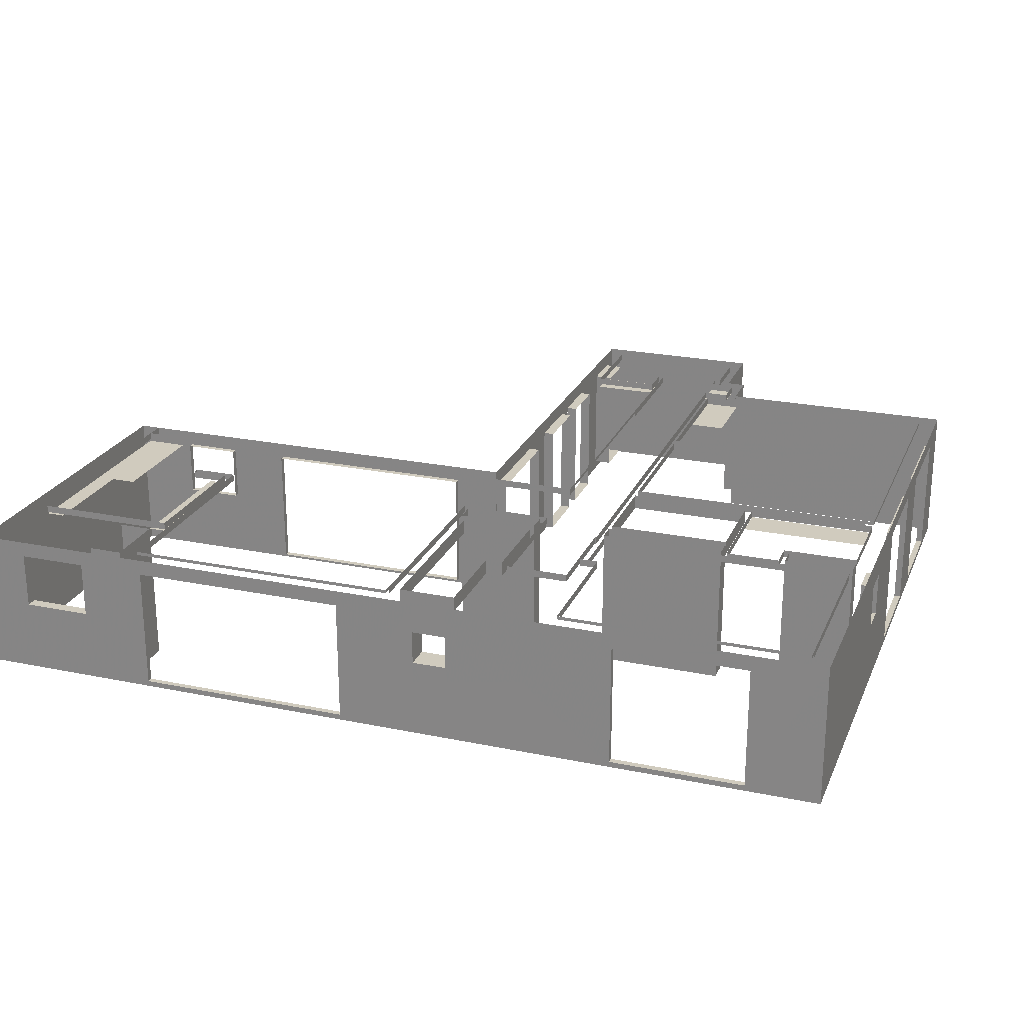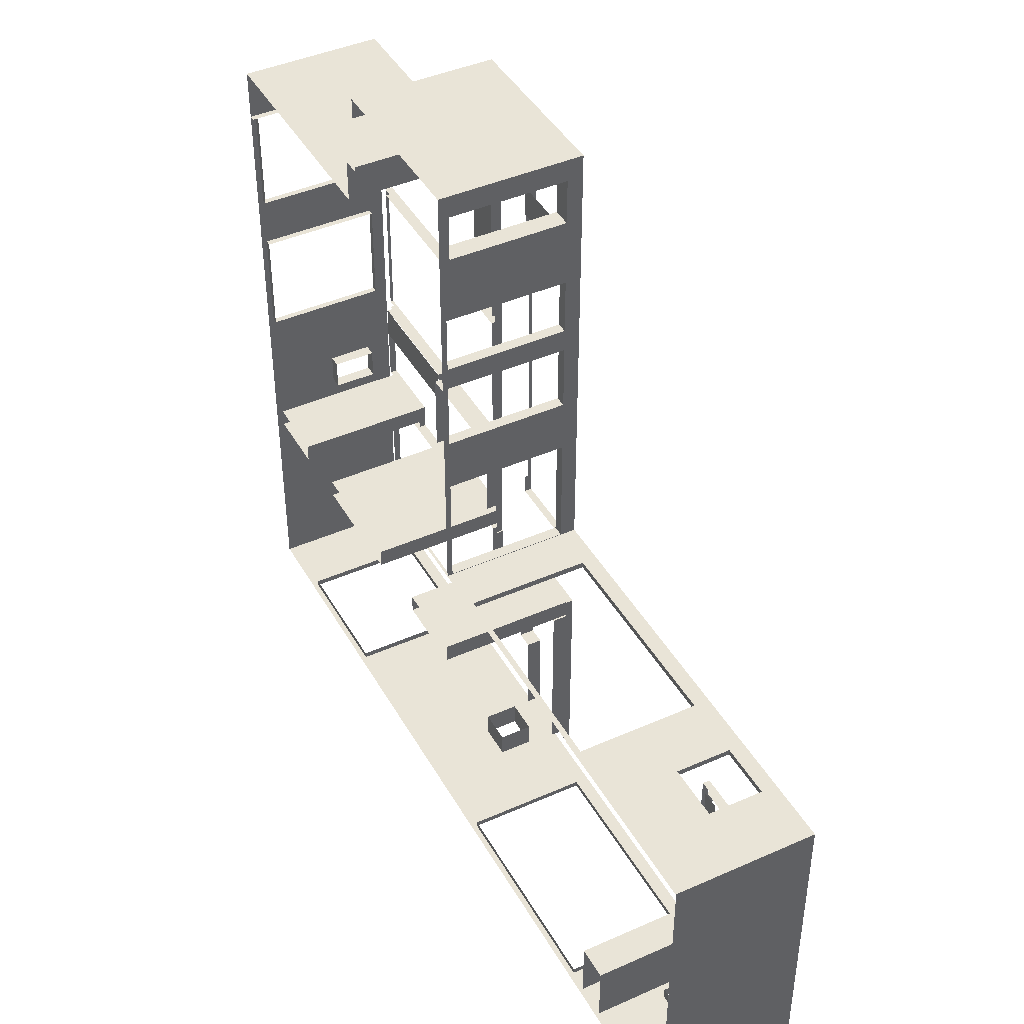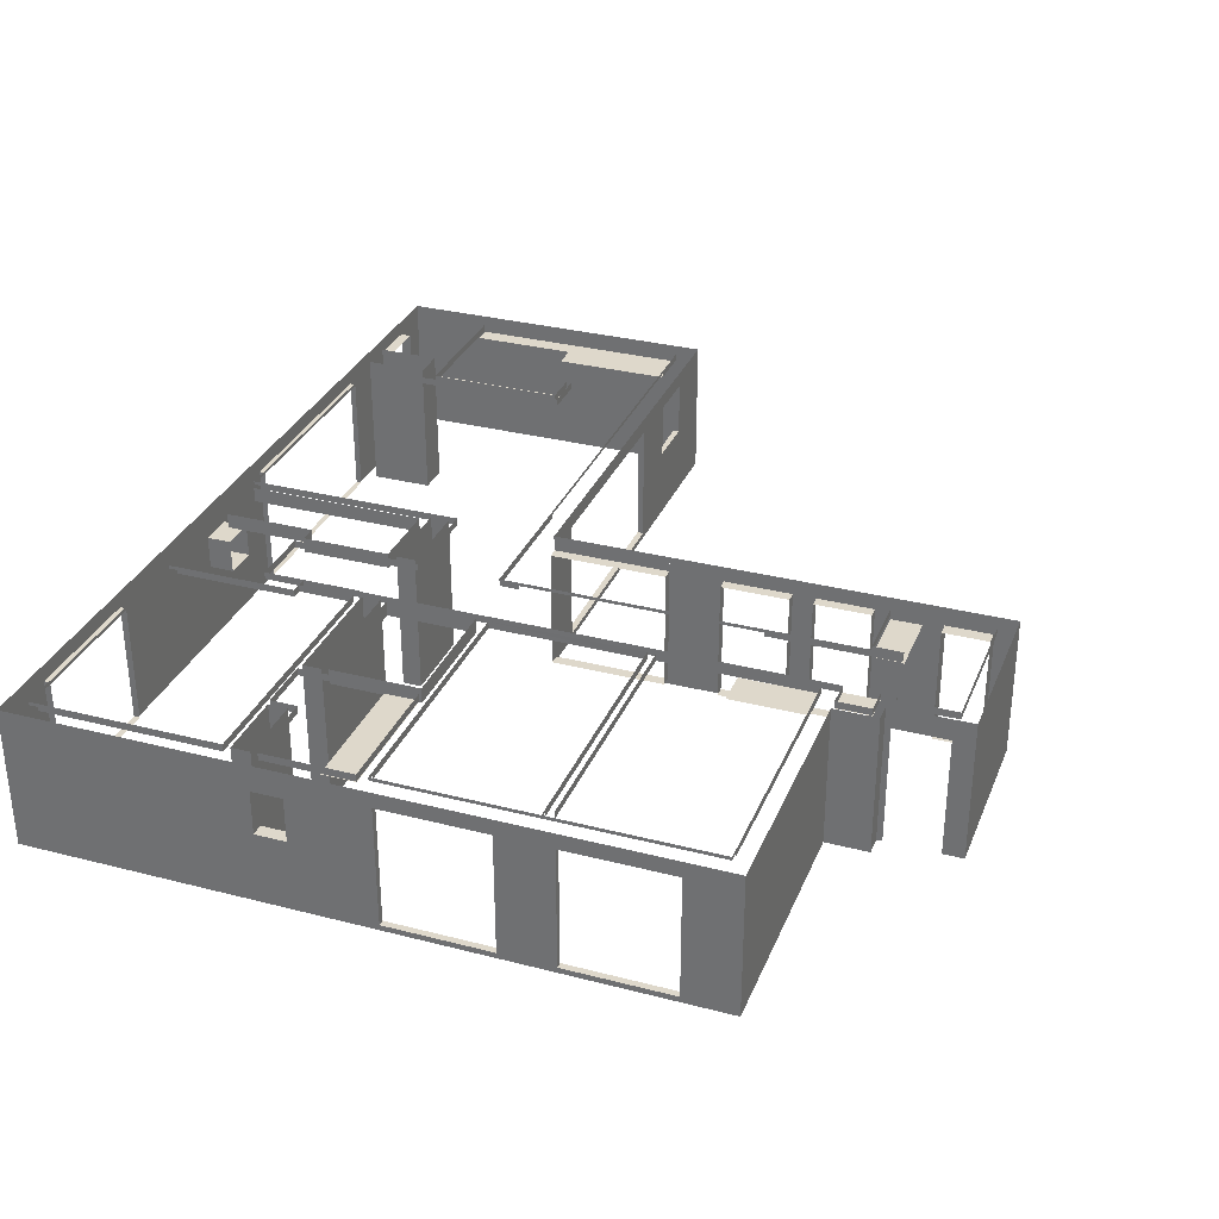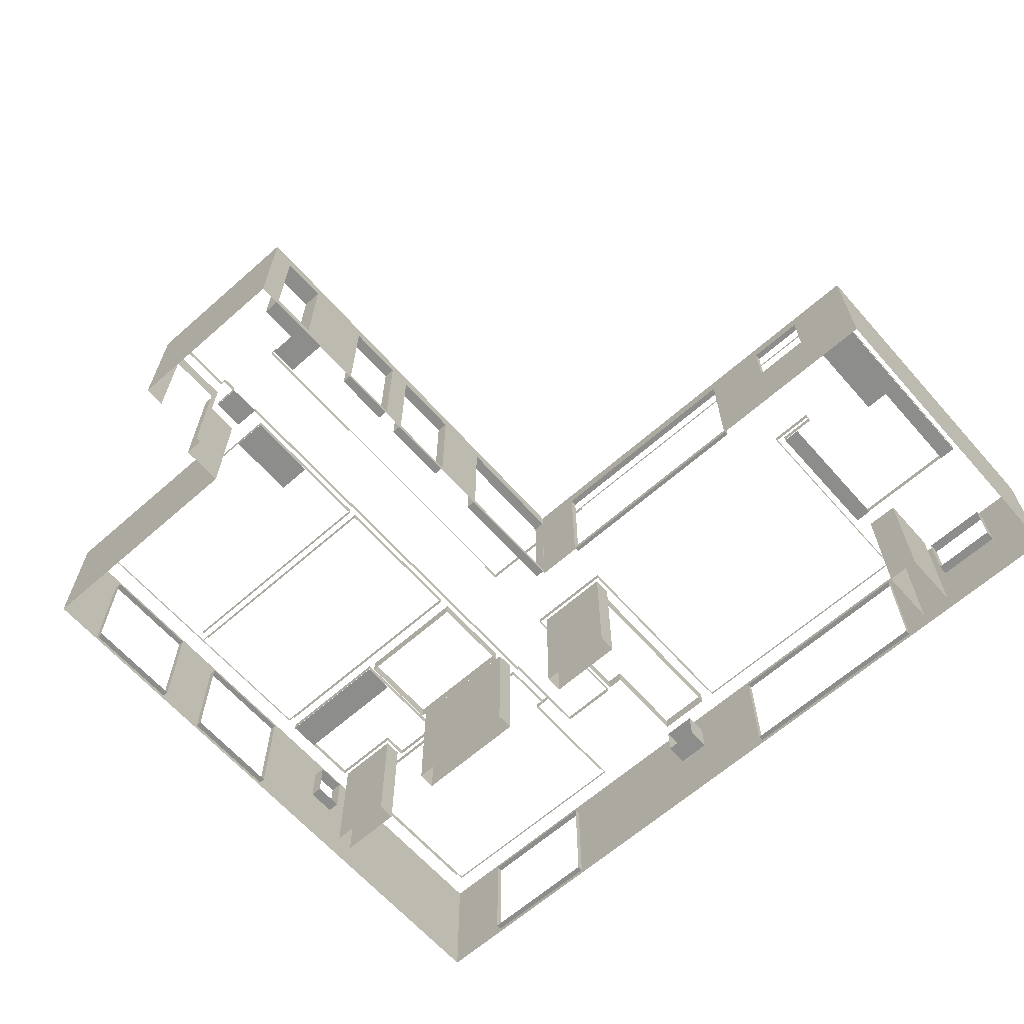
<metadata>
{"format":"obj","ext":"obj","renderer":"f3d","projection":"perspective","resolution":1024,"background":"white","views":[{"elev":23.4,"azim":-160.8,"up":"+Y"},{"elev":43.1,"azim":62.3,"up":"+Z"},{"elev":31.6,"azim":-70.0,"up":"+Y"},{"elev":-64.5,"azim":41.5,"up":"+Y"}]}
</metadata>
<code>
o outside_wall_
v 582.8 248 -101.7
v 470.8 248 -101.7
v 470.8 114 -101.7
v 582.8 120 -101.7
v 470.8 -10 -101.8
v 582.8 -10 -101.8
v 683.8 -10 -101.8
v 683.8 120 -101.7
v 762.5 248 -101.7
v 683.7 248 -101.7
v 762.5 114 -101.7
v 762.5 -10 -101.8
v 798.7 248 -101.7
v 798.8 -10 -101.8
v 798.8 -10 -716.2
v 798.7 248 -716.2
v 714.8 248 -716.2
v 798.8 114 -716.2
v 714.7 120 -716.2
v 714.8 -10 -716.2
v 592.8 -10 -716.2
v 592.7 120 -716.2
v 470.8 248 -716.2
v 592.8 248 -716.2
v 470.8 -10 -716.2
v 80.75 248 -101.7
v 80.75 220 -101.7
v 470.8 220 -101.7
v 80.75 1.7e-05 -101.8
v 80.75 -10 -101.8
v 470.8 1.7e-05 -101.8
v 582.8 220 -101.7
v 683.8 220 -101.7
v 714.7 220 -716.2
v 592.7 220 -716.2
v 80.75 248 -716.2
v 470.8 220 -716.2
v 80.75 220 -716.2
v 581.8 248 -696.2
v 521.8 248 -696.2
v 521.8 -10 -696.2
v 581.8 -10 -696.2
v 581.8 248 -582.2
v 581.8 -10 -582.2
v 521.8 248 -582.2
v 521.8 -10 -582.2
v 470.8 0.000117 -716.2
v 80.75 -10 -716.2
v 80.75 0.000117 -716.2
v 80.75 0.000115 -706
v 470.8 0.000115 -706
v 470.8 220 -706
v 80.75 220 -706
v 470.8 1.8e-05 -113
v 80.75 1.8e-05 -113
v 80.75 220 -113
v 470.8 220 -113
v 683.8 120 -112.5
v 582.8 120 -112.5
v 582.8 220 -112.5
v 683.8 220 -112.5
v 540.1 231.9 -297.3
v 540.1 231.9 -548.9
v 508.2 231.9 -548.9
v 508.2 231.9 -297.3
v 762.5 231.9 -353.2
v 762.5 231.9 -548.9
v 730.7 231.9 -548.9
v 730.7 231.9 -353.2
v 730.7 231.9 -139.2
v 762.5 231.9 -139.2
v 685.7 231.9 -353.2
v 685.7 231.9 -139.2
v -798.8 248 -716.2
v -667.8 248 -716.2
v -667.8 1.7e-05 -716.2
v -798.8 -6 -716.2
v -798.8 -10 -716.2
v -798.8 -10 -284.8
v -798.8 248 -284.7
v -798.8 248 -228.7
v -798.8 200 -284.7
v -798.8 200 -228.7
v -798.8 248 -81.75
v -798.8 120 -228.7
v -798.8 114 -81.75
v -798.8 -10 -228.8
v -798.8 -10 -81.75
v -798.8 120 -284.7
v -427.8 248 -716.2
v -427.8 220 -716.2
v -667.8 220 -716.2
v -667.8 -10 -716.2
v -427.8 1.7e-05 -716.2
v -427.8 -10 -716.2
v -765.8 248 -329.7
v -765.8 248 -295.7
v -765.8 -10 -295.8
v -765.8 -10 -329.8
v -641.2 248 -295.7
v -641.2 -10 -295.8
v -641.2 248 -329.7
v -641.2 -10 -329.8
v -522.2 248 -329.7
v -522.2 248 -295.7
v -522.2 -10 -295.8
v -522.2 -10 -329.8
v -297.2 248 -295.7
v -297.2 -10 -295.8
v -297.2 248 -329.7
v -297.2 -10 -329.8
v -519.8 248 -124.2
v -519.8 221 -124.2
v -519.8 221 -284.2
v -519.8 248 -284.2
v -667.8 1.5e-05 -705
v -427.8 1.5e-05 -705
v -427.8 220 -705
v -667.8 220 -705
v -775.9 200 -284.7
v -775.9 200 -228.7
v -775.9 120 -228.7
v -775.9 120 -284.7
v -63.75 248 -716.2
v -63.75 -10 -716.2
v -125.8 248 -716.2
v -63.75 191 -716.2
v -125.8 191 -716.2
v -63.75 131 -716.2
v -125.8 -10 -716.2
v -125.8 131 -716.2
v -1.75 248 -100.7
v -1.75 220 -100.7
v -1.75 214 -101.7
v -1.75 248 -101.7
v -1.75 -6 -101.8
v -1.75 -10 -100.8
v -1.75 -10 -101.8
v -159.2 248 -329.7
v -159.2 248 -295.7
v -159.2 -10 -295.8
v -159.2 -10 -329.8
v -12.75 248 -295.7
v -12.75 -10 -295.8
v -12.75 248 -329.7
v -12.75 -10 -329.8
v -798.8 248 110.3
v -798.8 220 110.3
v -798.8 220 208.3
v -798.8 248 208.3
v -798.8 220 400.3
v -798.8 -10 400.2
v -798.8 -10 493.2
v -798.8 248 400.3
v -798.8 248 493.3
v -354.2 248 493.3
v -354.2 -10 493.2
v -354.2 -10 571.5
v -354.2 248 571.5
v -319.2 248 571.5
v -319.2 -10 571.5
v -319.2 -10 581.8
v -319.2 248 581.8
v -319.2 248 678.8
v -319.2 209 581.8
v -319.2 209 678.8
v -319.2 248 716.3
v -319.2 -10 678.8
v -319.2 -10 716.2
v -1.75 248 676.3
v -1.75 248 716.3
v -1.75 -10 716.2
v -1.75 -10 676.2
v -1.75 248 594.3
v -1.75 220 676.3
v -1.75 220 594.3
v -1.75 -10 594.2
v -1.75 8 594.2
v -1.75 8 676.3
v -1.75 248 473.3
v -1.75 -7.7e-05 473.2
v -1.75 -10 473.2
v -1.75 -10 371.2
v -1.75 -6e-05 371.3
v -1.75 248 330.3
v -1.75 248 371.3
v -1.75 -5.4e-05 330.3
v -1.75 -10 330.2
v -1.75 220 473.3
v -1.75 220 371.3
v -1.75 248 208.3
v -1.75 220 330.3
v -1.75 220 208.3
v -1.75 248 110.3
v -1.75 -3.4e-05 208.2
v -1.75 -1.8e-05 110.3
v -1.75 -10 208.2
v -1.75 -10 110.2
v -1.75 1.6e-05 -100.8
v -1.75 220 110.3
v -299.8 248 -124.2
v -299.8 221 -124.2
v -798.8 220 -81.75
v -798.8 -0.001234 208.2
v -798.8 -0.000118 110.2
v -798.8 -10 110.2
v -798.8 -10 208.2
v -798.8 -8.7e-05 -81.75
v -798.8 -0.001265 400.2
v -787.5 -0.001265 400.2
v -787.5 -0.001234 208.2
v -787.5 220 208.3
v -787.5 220 400.3
v -787.4 220 -81.75
v -787.4 220 110.3
v -787.4 -0.000118 110.2
v -787.4 -8.7e-05 -81.75
v -159 248 560.6
v -159 235 560.6
v -159 235 507.5
v -159 248 507.5
v -36 248 685.5
v -36 235 685.5
v -296.2 235 685.5
v -296.2 248 685.5
v -296.2 235 581.8
v -296.2 248 581.8
v -286.2 235 581.8
v -286.2 248 581.8
v -286.2 235 554.5
v -286.2 248 554.5
v -332.5 235 554.5
v -332.5 248 554.5
v -332.5 235 493.3
v -332.5 248 493.3
v -286.2 235 493.3
v -286.2 248 493.3
v -299.2 248 188.3
v -299.3 235 188.3
v -299.3 234 462.5
v -299.2 248 462.5
v -748.5 248 188.3
v -748.5 235 188.3
v -748.5 235 462.5
v -748.5 248 462.5
v -299.2 248 -101.8
v -299.3 235 -101.7
v -299.1 234 173.3
v -299.2 248 173.3
v -748.5 235 173.3
v -748.5 248 173.3
v -748.8 248 -101.7
v -748.8 235 -101.7
v -159 227.9 560.6
v -36 227.9 560.6
v -36 227.9 507.5
v -159 227.9 507.5
v -159 227.9 562.5
v -36 227.9 562.5
v -161 227.9 560.6
v -161 227.9 562.5
v -286.3 233.9 554.5
v -286.3 233.9 493.3
v -332.5 233.9 493.3
v -332.5 233.9 554.5
v -284.4 233.9 554.5
v -284.4 233.9 493.3
v -286.3 233.9 556.5
v -284.4 233.9 556.5
v -284.4 233.9 489.5
v -286.3 233.9 489.5
v 592.7 120 -696.2
v 714.7 120 -696.2
v 714.7 220 -696.2
v 592.7 220 -696.2
v -125.8 131 -671.7
v -63.75 131 -671.7
v -63.75 191 -671.7
v -125.8 191 -671.7
v -787.5 -10 400.2
v -36 220 676.3
v -36 220 594.3
v -36 8 594.3
v -36 8 676.3
v -21.75 -3.4e-05 208.3
v -21.75 -5.4e-05 330.3
v -21.75 1.6e-05 -100.7
v -21.75 -1.8e-05 110.3
v -21.75 220 330.3
v -21.75 220 110.3
v -21.75 220 208.3
v -21.75 220 -100.7
v -21.75 -6e-05 371.3
v -21.75 -7.7e-05 473.3
v -21.75 220 473.3
v -21.75 220 371.3
v -36 248 507.5
v -36 235 507.5
v -169 248 560.6
v -169 235 560.6
v -169 248 329.3
v -169 235 329.3
v -169 248 -100.7
v -169 242 -100.7
v -169 242 329.3
v -169 248 -136
v -169 235 -136
v -169 235 -100.7
v 80.75 248 -136
v 80.75 235 -136
v 508.2 248 -549
v 508.2 235 -549
v 762.5 235 -549
v 762.5 248 -549
v 508.2 248 -297.2
v 508.2 235 -297.2
v 574.2 248 -297.2
v 574.2 235 -297.2
v 574.2 248 -287.2
v 574.2 235 -287.2
v 493.2 248 -287.2
v 493.2 235 -287.2
v 493.2 248 -667
v 493.2 235 -667
v -1.75 248 -683
v -1.75 242 -683
v 493.2 242 -683
v 493.2 248 -683
v 493.2 242 -667
v -1.75 248 -667
v -1.75 242 -667
v -1.75 248 -284.7
v -170.2 248 -284.7
v -170.2 235 -284.7
v -1.75 235 -284.7
v -1.75 235 -667
v -170.2 248 -518.1
v -283.8 248 -518.1
v -283.8 235 -518.1
v -170.2 235 -518.1
v -283.8 248 -342.2
v -283.8 235 -342.2
v -286.2 235 -342.2
v -286.2 248 -342.2
v -630.2 248 -284.7
v -764.5 248 -284.7
v -764.5 235 -284.7
v -630.2 235 -284.7
v -630.2 235 -332.4
v -630.2 248 -332.4
v -533.2 248 -332.4
v -533.2 235 -332.4
v -533.2 235 -121.7
v -533.2 248 -121.7
v -764.5 248 -121.7
v -764.5 235 -121.7
v -299.8 221 -284.2
v -299.8 248 -284.2
v -125.8 248 -507.2
v -156.8 248 -507.2
v -156.8 221 -507.2
v -125.8 221 -507.2
v -125.8 248 -671.7
v -125.8 221 -671.7
v -24.25 221 -671.7
v -24.25 248 -671.7
v -24.25 248 -347.2
v -24.25 221 -347.2
v -156.8 248 -347.2
v -156.8 221 -347.2
v -364.2 233.9 325.7
v -364.2 233.9 462.5
v -299.3 233.9 462.5
v -299.2 233.9 325.7
v -764.5 248 110.3
v -764.5 248 208.3
v -764.5 242 208.3
v -764.5 242 110.3
v -764.5 242 -101.7
v -764.5 248 -101.7
v -764.5 248 462.5
v -764.5 242 462.5
v -764.5 248 173.3
v -748.5 242 173.3
v -764.5 242 173.3
v -748.8 242 -101.7
v -748.5 242 462.5
v 470.8 248 -136
v 582.8 248 -136
v 582.8 242 -136
v 470.8 242 -136
v 80.75 242 -136
v 683.8 248 -136
v 683.8 242 -136
v 762.5 235 -101.7
v 762.5 248 -136
v 762.5 235 -136
v 683.8 235 -136
v -533.2 233.9 -182.7
v -764.5 233.9 -182.7
v -764.5 233.9 -121.7
v -533.2 233.9 -121.7
v -762.5 248 -666
v -762.5 248 -344.7
v -762.5 235 -344.7
v -762.5 235 -666
v -762.5 248 -682
v -762.5 242 -682
v -319 242 -682
v -319 248 -682
v -319 248 -666
v -319 235 -666
v -319 235 -444.7
v -319 248 -444.7
v -286.2 248 -444.7
v -286.2 235 -444.7
v -301.2 248 -344.7
v -301.2 248 -444.7
v -301.2 235 -444.7
v -301.2 235 -344.7
v -533.2 248 -344.7
v -533.2 235 -344.7
v -630.2 248 -344.7
v -630.2 235 -344.7
v -319 242 -666
v -762.5 242 -666
f 1 2 3
f 4 1 3
f 4 3 5
f 5 6 4
f 4 6 7
f 7 8 4
f 9 10 8
f 8 11 9
f 11 8 7
f 7 12 11
f 13 9 12
f 12 14 13
f 13 14 15
f 15 16 13
f 17 16 18
f 18 19 17
f 19 18 15
f 15 20 19
f 19 20 21
f 21 22 19
f 23 24 21
f 21 25 23
f 26 27 28
f 28 2 26
f 29 30 5
f 5 31 29
f 10 1 32
f 32 33 10
f 24 17 34
f 34 35 24
f 36 23 37
f 37 38 36
f 39 40 41
f 41 42 39
f 43 39 42
f 42 44 43
f 45 43 44
f 44 46 45
f 40 45 46
f 46 41 40
f 47 25 48
f 48 49 47
f 47 49 50
f 50 51 47
f 38 37 52
f 52 53 38
f 52 37 47
f 47 51 52
f 38 53 50
f 50 49 38
f 29 31 54
f 54 55 29
f 29 55 56
f 56 27 29
f 54 31 28
f 28 57 54
f 27 56 57
f 57 28 27
f 4 8 58
f 58 59 4
f 4 59 60
f 60 32 4
f 58 8 33
f 33 61 58
f 32 60 61
f 61 33 32
f 62 63 64
f 64 65 62
f 66 67 68
f 68 69 66
f 66 69 70
f 70 71 66
f 70 69 72
f 72 73 70
f 74 75 76
f 76 77 74
f 74 78 79
f 79 80 74
f 81 80 82
f 82 83 81
f 84 81 85
f 85 86 84
f 86 85 87
f 87 88 86
f 87 85 89
f 89 79 87
f 75 90 91
f 91 92 75
f 77 76 93
f 93 78 77
f 93 76 94
f 94 95 93
f 96 97 98
f 98 99 96
f 97 100 101
f 101 98 97
f 100 102 103
f 103 101 100
f 103 102 96
f 96 99 103
f 104 105 106
f 106 107 104
f 105 108 109
f 109 106 105
f 108 110 111
f 111 109 108
f 111 110 104
f 104 107 111
f 112 113 114
f 114 115 112
f 94 76 116
f 116 117 94
f 92 91 118
f 118 119 92
f 118 91 94
f 94 117 118
f 92 119 116
f 116 76 92
f 83 82 120
f 120 121 83
f 89 85 122
f 122 123 89
f 122 85 83
f 83 121 122
f 89 123 120
f 120 82 89
f 124 36 48
f 48 125 124
f 126 124 127
f 127 128 126
f 129 125 130
f 130 131 129
f 126 130 95
f 95 90 126
f 132 133 134
f 134 135 132
f 135 134 27
f 27 26 135
f 27 134 136
f 136 29 27
f 134 133 137
f 137 138 134
f 29 136 138
f 138 30 29
f 139 140 141
f 141 142 139
f 140 143 144
f 144 141 140
f 143 145 146
f 146 144 143
f 139 142 146
f 146 145 139
f 147 148 149
f 149 150 147
f 151 152 153
f 154 151 153
f 155 154 153
f 156 157 158
f 158 159 156
f 157 156 155
f 155 153 157
f 160 159 158
f 158 161 160
f 160 161 162
f 162 163 160
f 164 163 165
f 165 166 164
f 167 164 168
f 168 169 167
f 170 171 172
f 172 173 170
f 167 169 172
f 172 171 167
f 174 170 175
f 175 176 174
f 177 178 179
f 179 173 177
f 180 174 178
f 178 181 180
f 178 177 182
f 182 181 178
f 181 182 183
f 183 184 181
f 185 186 184
f 184 187 185
f 187 184 183
f 183 188 187
f 186 180 189
f 189 190 186
f 191 185 192
f 192 193 191
f 194 191 195
f 195 196 194
f 187 188 197
f 197 195 187
f 196 195 197
f 197 198 196
f 196 198 137
f 137 199 196
f 132 194 200
f 200 133 132
f 113 112 201
f 201 202 113
f 147 84 203
f 203 148 147
f 204 205 206
f 206 207 204
f 206 205 208
f 208 88 206
f 204 207 152
f 152 209 204
f 154 150 149
f 149 151 154
f 204 209 210
f 210 211 204
f 151 149 212
f 212 213 151
f 148 203 214
f 214 215 148
f 208 205 216
f 216 217 208
f 216 205 148
f 148 215 216
f 208 217 214
f 214 203 208
f 218 219 220
f 220 221 218
f 222 223 224
f 224 225 222
f 225 224 226
f 226 227 225
f 227 226 228
f 228 229 227
f 229 228 230
f 230 231 229
f 231 230 232
f 232 233 231
f 233 232 234
f 234 235 233
f 235 234 236
f 236 237 235
f 238 239 240
f 240 241 238
f 239 238 242
f 242 243 239
f 244 245 241
f 241 240 244
f 246 247 248
f 248 249 246
f 249 248 250
f 250 251 249
f 247 246 252
f 252 253 247
f 254 255 256
f 256 257 254
f 255 254 258
f 258 259 255
f 258 254 260
f 260 261 258
f 262 263 264
f 264 265 262
f 263 262 266
f 266 267 263
f 266 262 268
f 268 269 266
f 263 267 270
f 270 271 263
f 19 22 272
f 272 273 19
f 274 34 19
f 19 273 274
f 35 275 272
f 272 22 35
f 34 274 275
f 275 35 34
f 276 277 129
f 129 131 276
f 129 277 278
f 278 127 129
f 276 131 128
f 128 279 276
f 279 128 127
f 127 278 279
f 151 213 280
f 280 152 151
f 176 175 281
f 281 282 176
f 283 178 176
f 176 282 283
f 179 284 281
f 281 175 179
f 284 179 178
f 178 283 284
f 187 195 285
f 285 286 187
f 196 199 287
f 287 288 196
f 289 192 187
f 187 286 289
f 290 200 196
f 196 288 290
f 193 291 285
f 285 195 193
f 133 292 287
f 287 199 133
f 200 290 292
f 292 133 200
f 192 289 291
f 291 193 192
f 181 184 293
f 293 294 181
f 295 189 181
f 181 294 295
f 190 296 293
f 293 184 190
f 189 295 296
f 296 190 189
f 297 298 223
f 223 222 297
f 218 299 300
f 300 219 218
f 301 302 300
f 300 299 301
f 301 303 304
f 304 305 301
f 303 306 307
f 307 308 303
f 306 309 310
f 310 307 306
f 311 312 313
f 313 314 311
f 311 315 316
f 316 312 311
f 315 317 318
f 318 316 315
f 317 319 320
f 320 318 317
f 319 321 322
f 322 320 319
f 323 324 322
f 322 321 323
f 325 326 327
f 327 328 325
f 323 328 327
f 327 329 323
f 325 330 331
f 331 326 325
f 332 333 334
f 334 335 332
f 332 335 336
f 336 330 332
f 337 338 339
f 339 340 337
f 337 340 334
f 334 333 337
f 338 341 342
f 342 339 338
f 237 236 343
f 343 344 237
f 342 341 344
f 344 343 342
f 345 346 347
f 347 348 345
f 345 348 349
f 349 350 345
f 351 352 353
f 353 354 351
f 355 354 353
f 353 356 355
f 355 356 347
f 347 346 355
f 351 350 349
f 349 352 351
f 115 114 357
f 357 358 115
f 358 357 202
f 202 201 358
f 359 360 361
f 361 362 359
f 363 364 365
f 365 366 363
f 367 366 365
f 365 368 367
f 369 367 368
f 368 370 369
f 369 370 361
f 361 360 369
f 359 362 364
f 364 363 359
f 371 372 373
f 373 374 371
f 375 376 377
f 377 378 375
f 375 378 379
f 379 380 375
f 381 382 377
f 377 376 381
f 383 251 384
f 384 385 383
f 380 379 386
f 386 252 380
f 382 381 245
f 245 387 382
f 205 204 149
f 149 148 205
f 204 211 212
f 212 149 204
f 388 389 390
f 390 391 388
f 309 388 391
f 391 392 309
f 389 393 394
f 394 390 389
f 9 314 313
f 313 395 9
f 393 396 397
f 397 398 393
f 399 400 401
f 401 402 399
f 403 404 405
f 405 406 403
f 407 408 409
f 409 410 407
f 411 412 413
f 413 414 411
f 415 414 413
f 413 416 415
f 417 418 419
f 419 420 417
f 421 417 420
f 420 422 421
f 423 421 422
f 422 424 423
f 411 410 409
f 409 425 411
f 407 403 426
f 426 408 407
f 423 424 405
f 405 404 423
f 221 220 298
f 298 297 221

</code>
